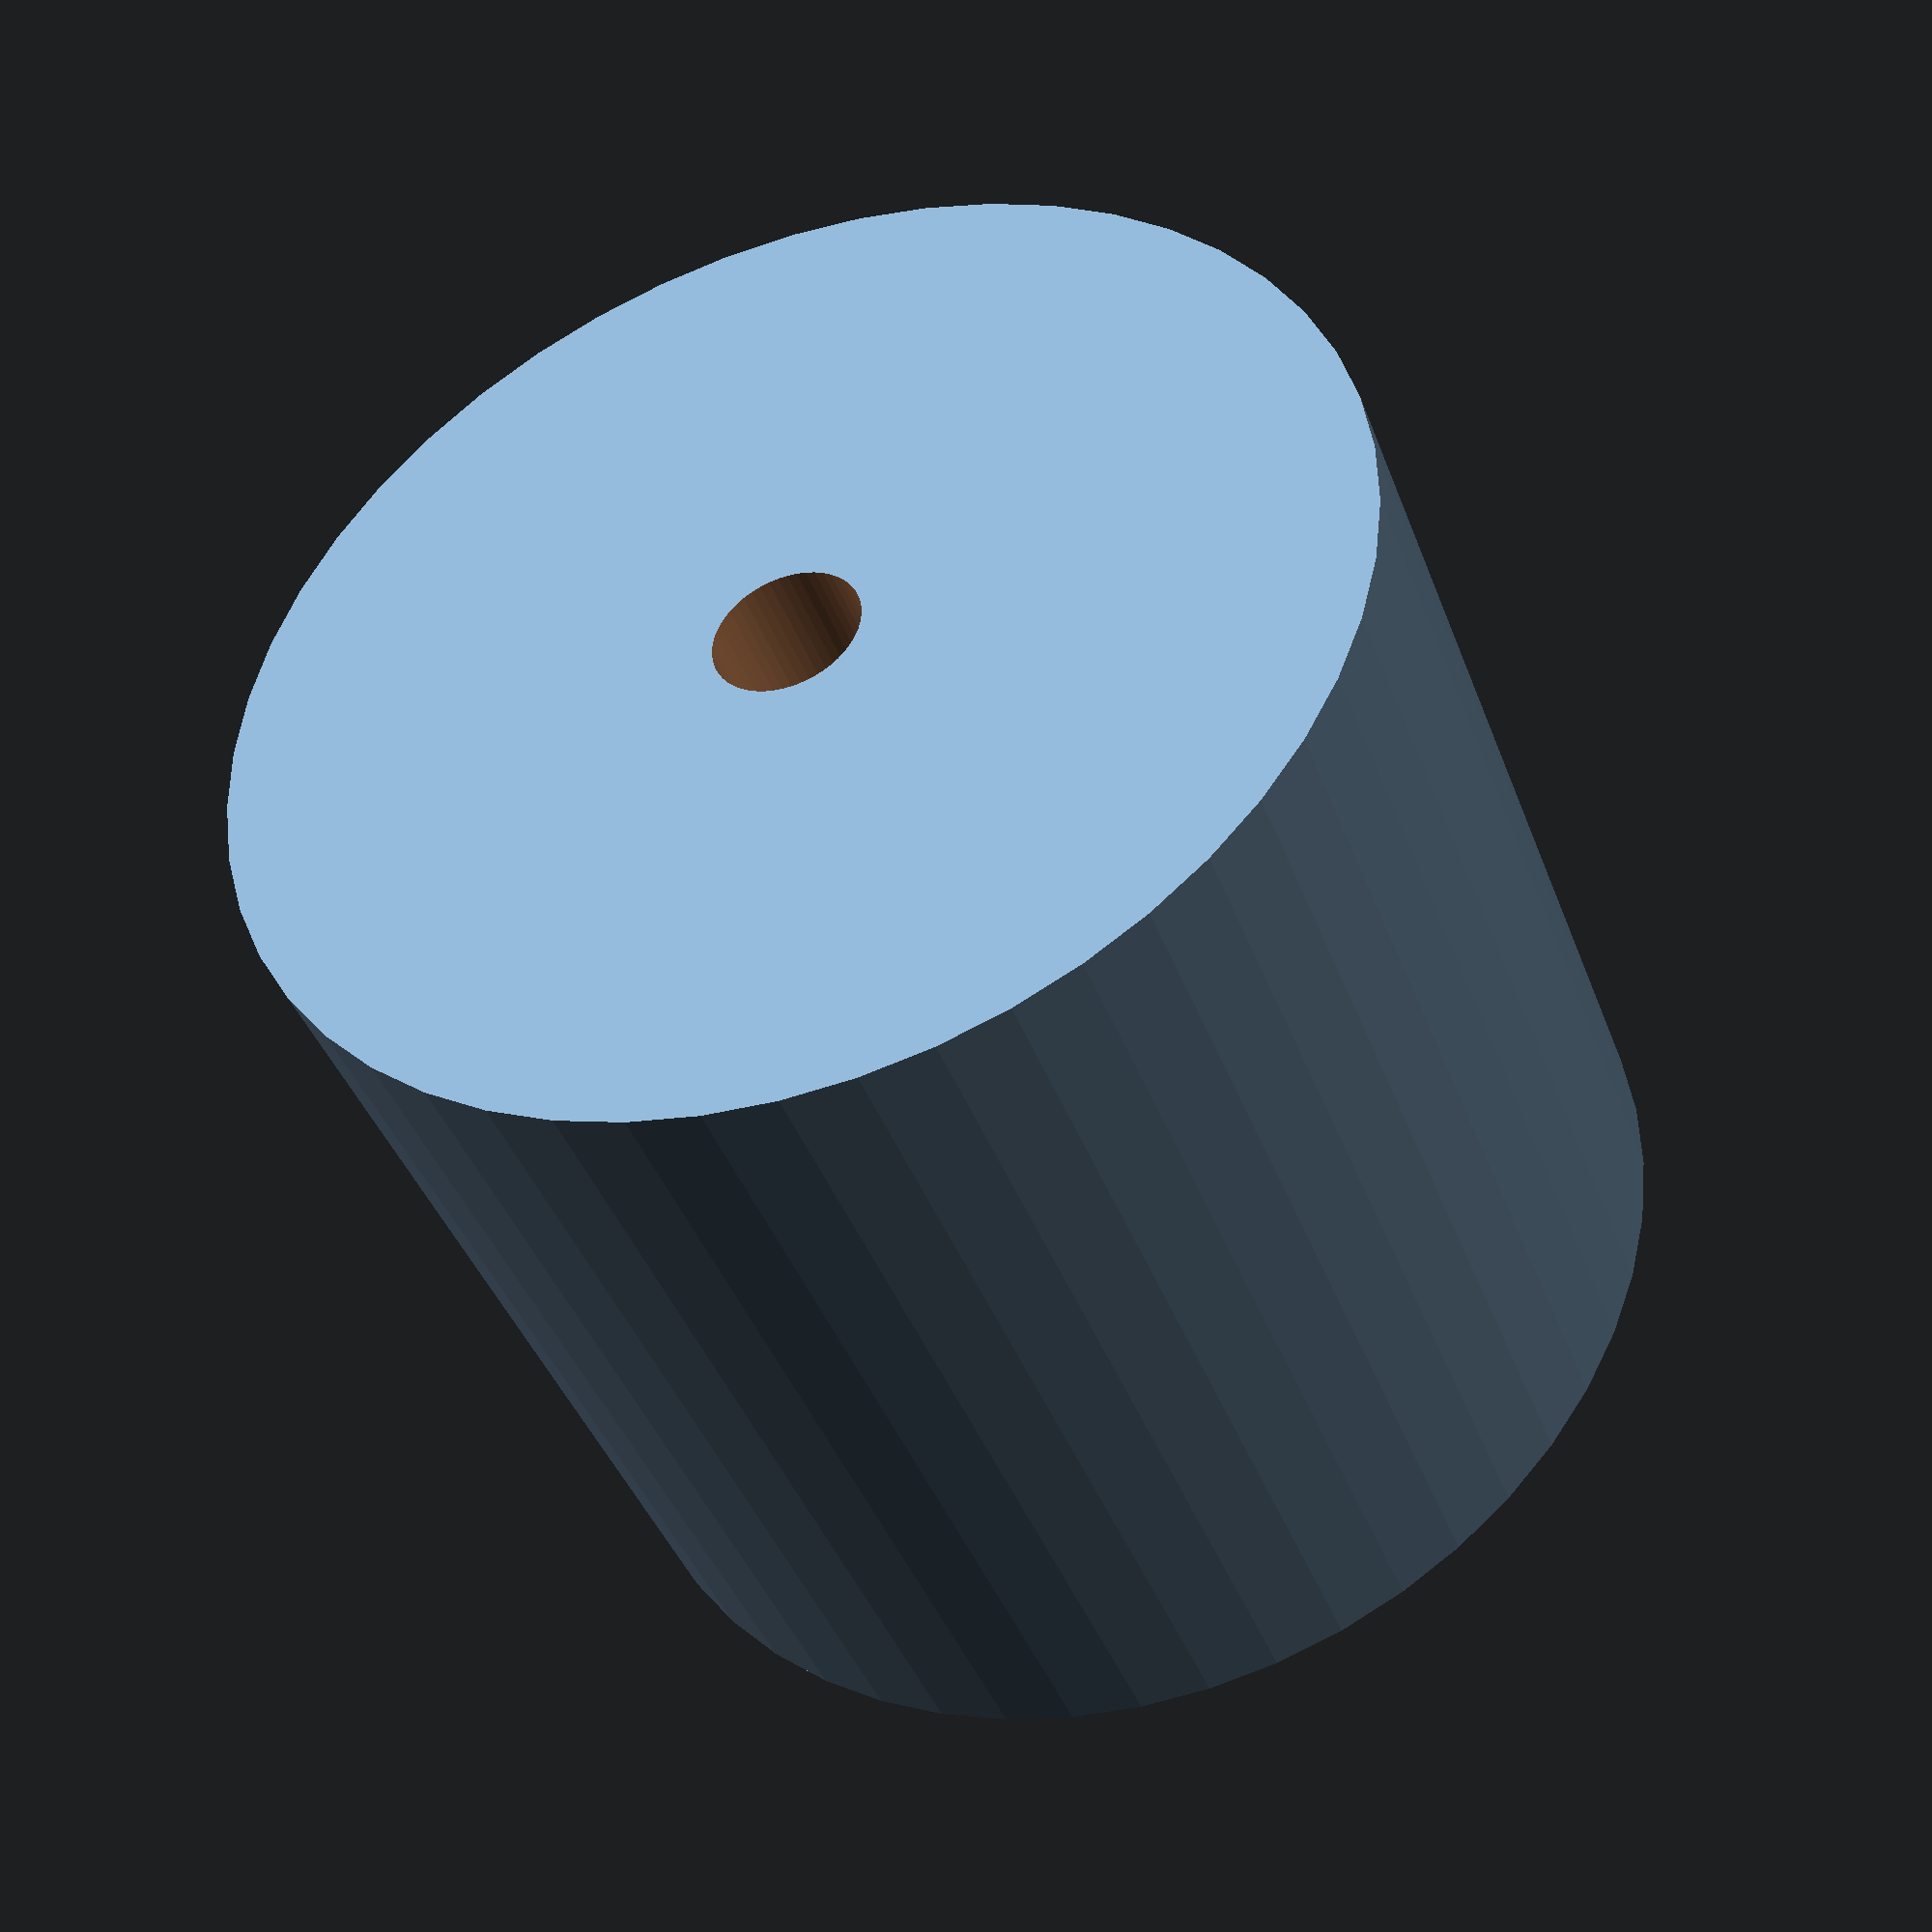
<openscad>
$fn = 50;


difference() {
	union() {
		translate(v = [0, 0, -10.0000000000]) {
			cylinder(h = 20, r = 11.5000000000);
		}
	}
	union() {
		translate(v = [0, 0, -100.0000000000]) {
			cylinder(h = 200, r = 1.5000000000);
		}
	}
}
</openscad>
<views>
elev=221.6 azim=10.0 roll=160.4 proj=p view=wireframe
</views>
